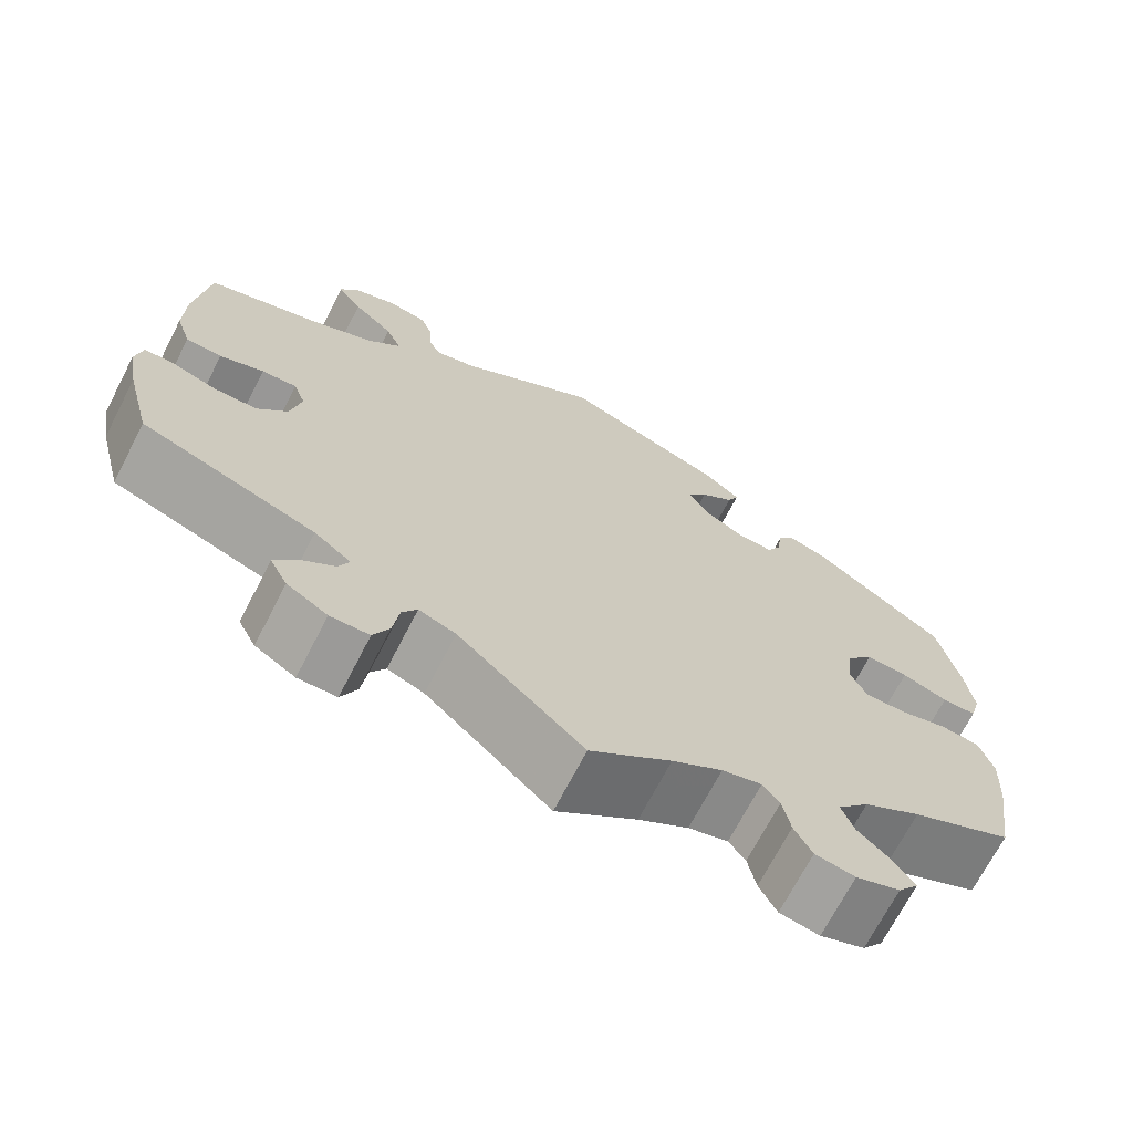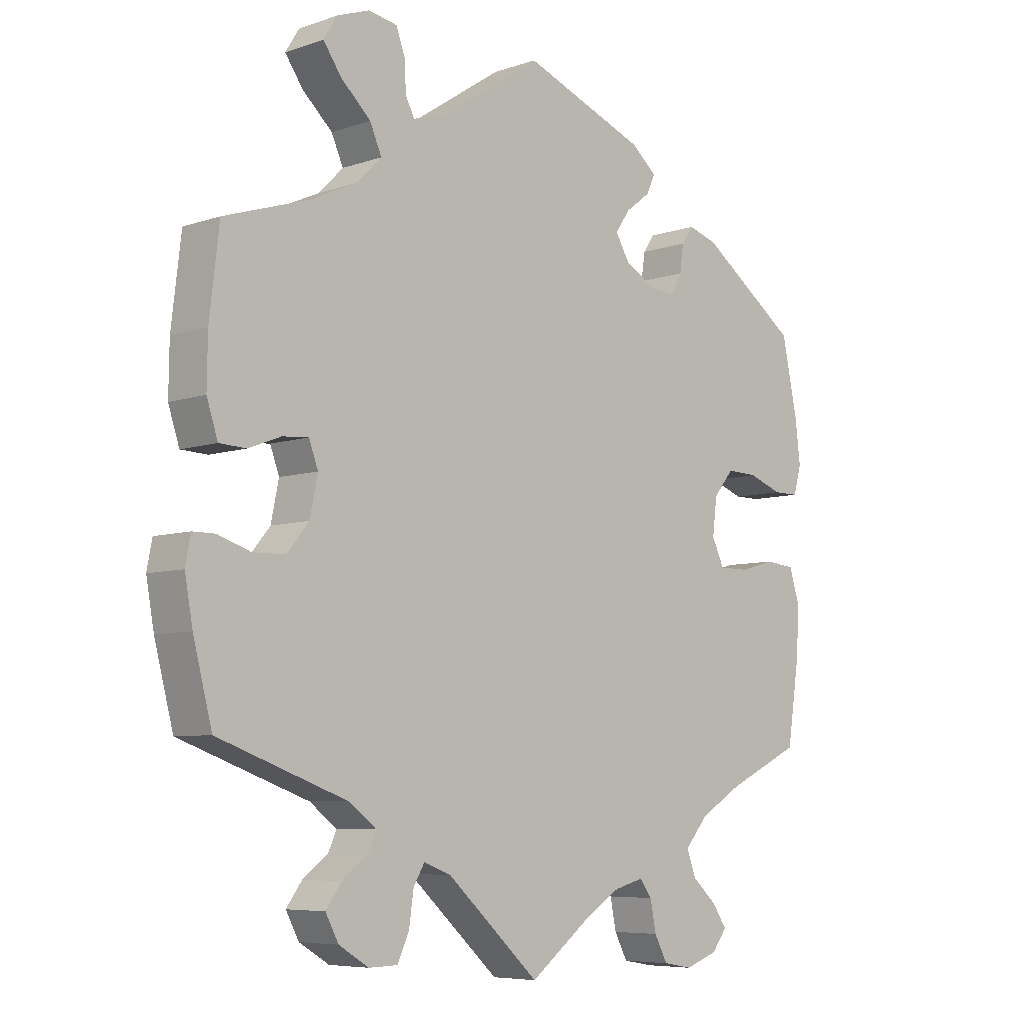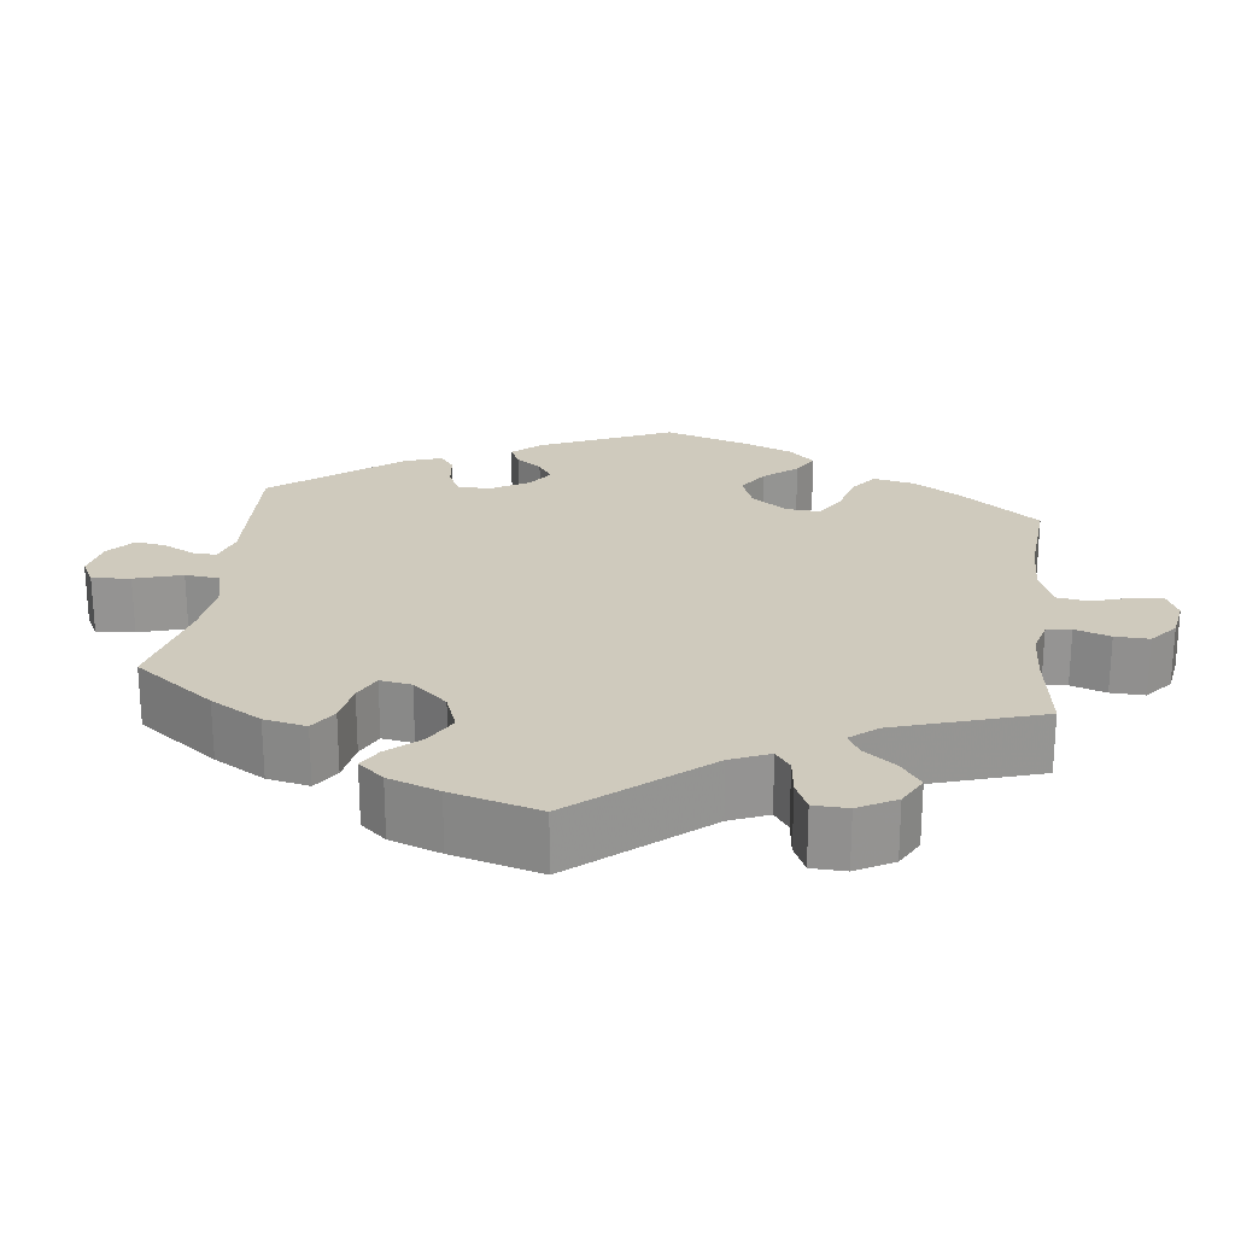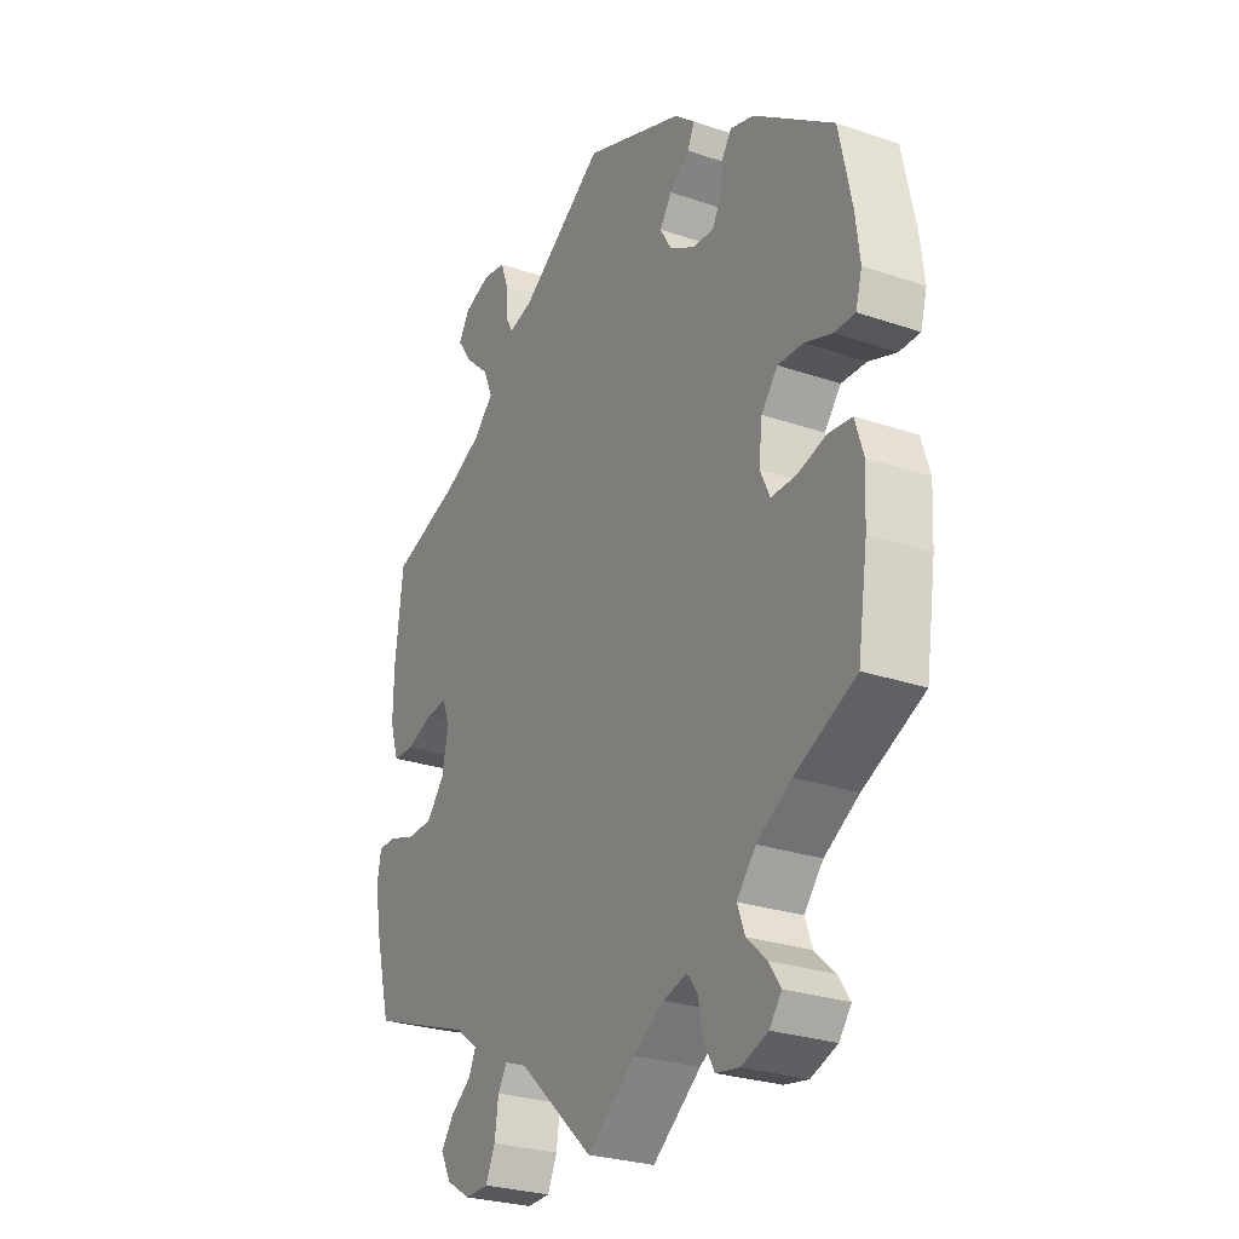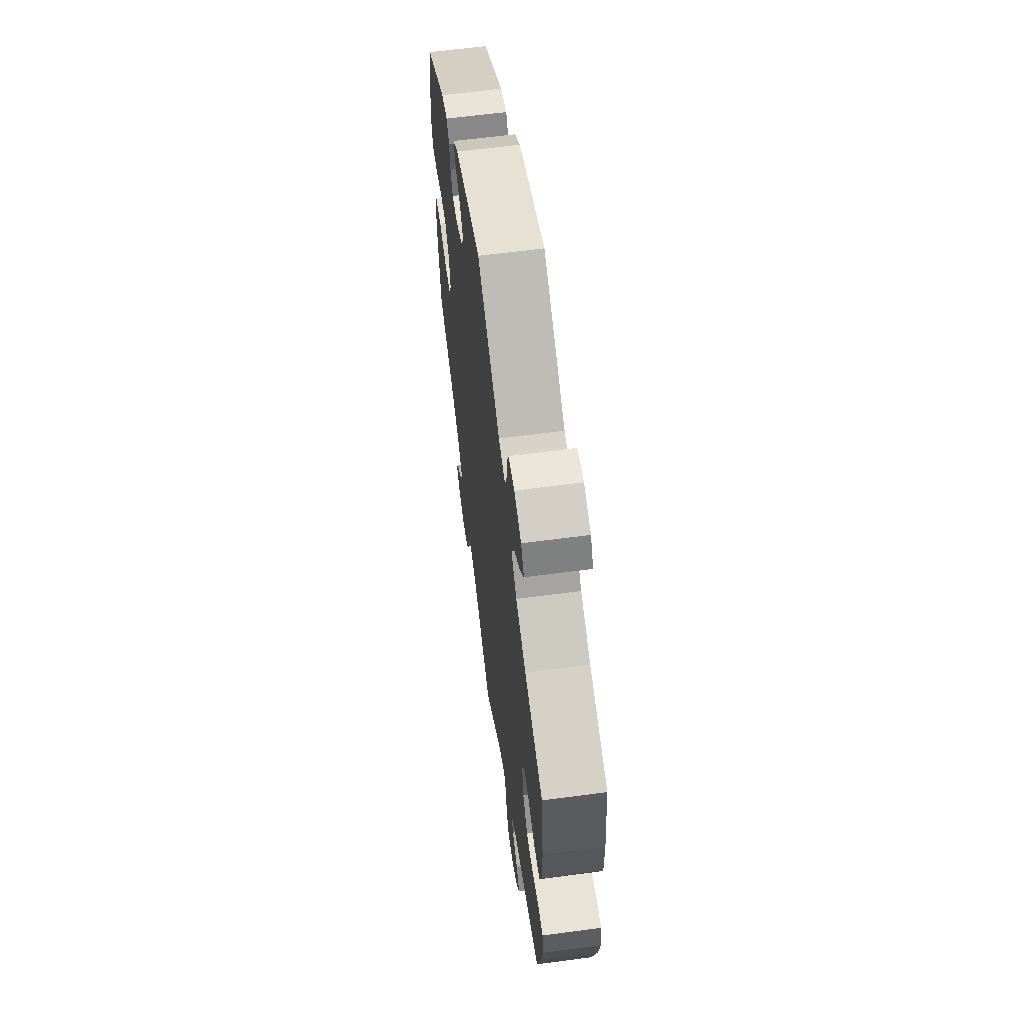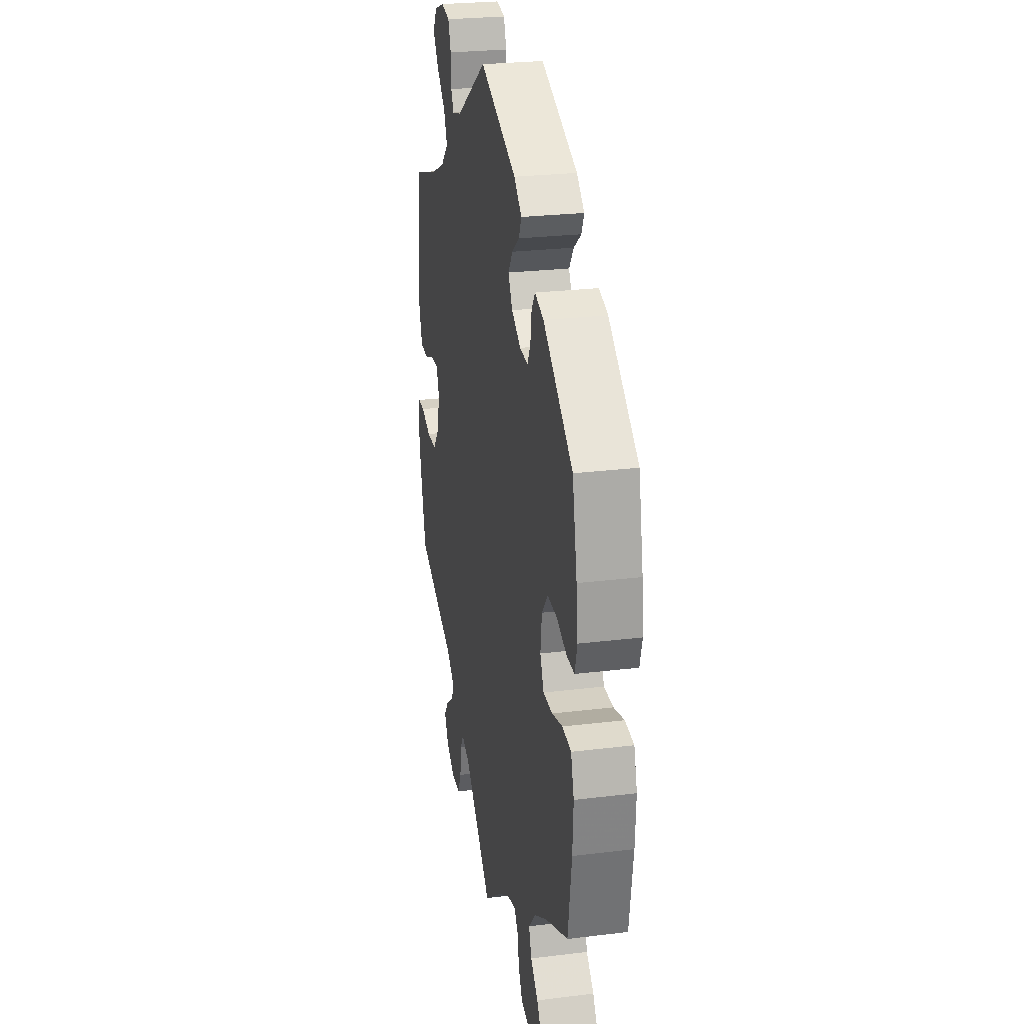
<metadata>
{"format":"obj","ext":"obj","renderer":"f3d","projection":"perspective","resolution":1024,"background":"white","views":[{"elev":-69.9,"azim":152.7,"up":"+Z"},{"elev":-6.7,"azim":135.1,"up":"+Z"},{"elev":22.9,"azim":126.9,"up":"+Y"},{"elev":-27.2,"azim":-117.8,"up":"+Z"},{"elev":62.4,"azim":82.3,"up":"+Z"},{"elev":26.0,"azim":-101.0,"up":"+Z"}]}
</metadata>
<code>
v 0.515 0.07 0.161
v 0.516 0.07 0.085
v 0.499 0.07 0.033
v 0.458 0.07 0.031
v 0.408 0.07 0.05
v 0.368 0.07 0.053
v 0.354 0.07 0.015
v 0.366 0.07 -0.043
v 0.4 0.07 -0.084
v 0.449 0.07 -0.085
v 0.5 0.07 -0.068
v 0.534 0.07 -0.068
v 0.542 0.07 -0.11
v 0.53 0.07 -0.177
v 0.501 0.07 -0.289
v 0.303 0.07 -0.361
v 0.261 0.07 -0.393
v 0.274 0.07 -0.422
v 0.313 0.07 -0.451
v 0.337 0.07 -0.484
v 0.317 0.07 -0.522
v 0.271 0.07 -0.55
v 0.227 0.07 -0.549
v 0.209 0.07 -0.51
v 0.202 0.07 -0.46
v 0.185 0.07 -0.432
v 0.143 0.07 -0.448
v 0.001 0.07 -0.578
v -0.091 0.07 -0.508
v -0.148 0.07 -0.472
v -0.193 0.07 -0.46
v -0.212 0.07 -0.485
v -0.221 0.07 -0.531
v -0.241 0.07 -0.569
v -0.286 0.07 -0.577
v -0.336 0.07 -0.559
v -0.359 0.07 -0.529
v -0.337 0.07 -0.496
v -0.299 0.07 -0.461
v -0.285 0.07 -0.423
v -0.321 0.07 -0.381
v -0.386 0.07 -0.342
v -0.501 0.07 -0.288
v -0.52 0.07 -0.164
v -0.524 0.07 -0.089
v -0.508 0.07 -0.038
v -0.463 0.07 -0.033
v -0.409 0.07 -0.048
v -0.362 0.07 -0.048
v -0.343 0.07 -0.008
v -0.35 0.07 0.048
v -0.381 0.07 0.086
v -0.429 0.07 0.084
v -0.481 0.07 0.065
v -0.52 0.07 0.065
v -0.532 0.07 0.108
v -0.524 0.07 0.175
v -0.5 0.07 0.289
v -0.349 0.07 0.398
v -0.304 0.07 0.412
v -0.286 0.07 0.386
v -0.28 0.07 0.344
v -0.264 0.07 0.313
v -0.223 0.07 0.316
v -0.176 0.07 0.343
v -0.154 0.07 0.38
v -0.177 0.07 0.413
v -0.215 0.07 0.442
v -0.228 0.07 0.471
v -0.189 0.07 0.504
v 0 0.07 0.578
v 0.161 0.07 0.472
v 0.207 0.07 0.46
v 0.221 0.07 0.486
v 0.223 0.07 0.532
v 0.237 0.07 0.57
v 0.281 0.07 0.578
v 0.331 0.07 0.56
v 0.352 0.07 0.526
v 0.324 0.07 0.486
v 0.278 0.07 0.443
v 0.26 0.07 0.402
v 0.298 0.07 0.364
v 0.37 0.07 0.331
v 0.5 0.07 0.289
v 0.515 0 0.161
v 0.516 0 0.085
v 0.499 0 0.033
v 0.458 0 0.031
v 0.408 0 0.05
v 0.368 0 0.053
v 0.354 0 0.015
v 0.366 0 -0.043
v 0.4 0 -0.084
v 0.449 0 -0.085
v 0.5 0 -0.068
v 0.534 0 -0.068
v 0.542 0 -0.11
v 0.53 0 -0.177
v 0.501 0 -0.289
v 0.303 0 -0.361
v 0.261 0 -0.393
v 0.274 0 -0.422
v 0.313 0 -0.451
v 0.337 0 -0.484
v 0.317 0 -0.522
v 0.271 0 -0.55
v 0.227 0 -0.549
v 0.209 0 -0.51
v 0.202 0 -0.46
v 0.185 0 -0.432
v 0.143 0 -0.448
v 0.001 0 -0.578
v -0.091 0 -0.508
v -0.148 0 -0.472
v -0.193 0 -0.46
v -0.212 0 -0.485
v -0.221 0 -0.531
v -0.241 0 -0.569
v -0.286 0 -0.577
v -0.336 0 -0.559
v -0.359 0 -0.529
v -0.337 0 -0.496
v -0.299 0 -0.461
v -0.285 0 -0.423
v -0.321 0 -0.381
v -0.386 0 -0.342
v -0.501 0 -0.288
v -0.52 0 -0.164
v -0.524 0 -0.089
v -0.508 0 -0.038
v -0.463 0 -0.033
v -0.409 0 -0.048
v -0.362 0 -0.048
v -0.343 0 -0.008
v -0.35 0 0.048
v -0.381 0 0.086
v -0.429 0 0.084
v -0.481 0 0.065
v -0.52 0 0.065
v -0.532 0 0.108
v -0.524 0 0.175
v -0.5 0 0.289
v -0.349 0 0.398
v -0.304 0 0.412
v -0.286 0 0.386
v -0.28 0 0.344
v -0.264 0 0.313
v -0.223 0 0.316
v -0.176 0 0.343
v -0.154 0 0.38
v -0.177 0 0.413
v -0.215 0 0.442
v -0.228 0 0.471
v -0.189 0 0.504
v 0 0 0.578
v 0.161 0 0.472
v 0.207 0 0.46
v 0.221 0 0.486
v 0.223 0 0.532
v 0.237 0 0.57
v 0.281 0 0.578
v 0.331 0 0.56
v 0.352 0 0.526
v 0.324 0 0.486
v 0.278 0 0.443
v 0.26 0 0.402
v 0.298 0 0.364
v 0.37 0 0.331
v 0.5 0 0.289
f 84 85 1 2
f 83 84 2 3
f 82 83 3 4
f 78 79 80 81
f 76 77 78 81
f 74 75 76 81
f 73 74 81 82
f 72 73 82 4
f 67 68 69 70
f 66 67 70 71
f 65 66 71 72
f 59 60 61 62
f 59 62 63
f 58 59 63
f 57 58 63 64
f 53 54 55 56
f 52 53 56 57
f 45 46 47 48
f 45 48 49
f 42 43 44 45
f 41 42 45 49
f 40 41 49 50
f 36 37 38 39
f 34 35 36 39
f 32 33 34 39
f 31 32 39 40
f 30 31 40 50
f 27 28 29
f 26 27 29 30
f 22 23 24 25
f 22 25 26
f 21 22 26
f 18 19 20 21
f 17 18 21 26
f 16 17 26 30
f 10 11 12 13
f 9 10 13 14
f 65 72 4 5
f 64 65 5 6
f 52 57 64 6
f 51 52 6 7
f 50 51 7 8
f 30 50 8 9
f 15 16 30
f 9 14 15 30
f 87 86 170 169
f 88 87 169 168
f 89 88 168 167
f 166 165 164 163
f 166 163 162 161
f 166 161 160 159
f 167 166 159 158
f 89 167 158 157
f 155 154 153 152
f 156 155 152 151
f 157 156 151 150
f 147 146 145 144
f 148 147 144
f 148 144 143
f 149 148 143 142
f 141 140 139 138
f 142 141 138 137
f 133 132 131 130
f 134 133 130
f 130 129 128 127
f 134 130 127 126
f 135 134 126 125
f 124 123 122 121
f 124 121 120 119
f 124 119 118 117
f 125 124 117 116
f 135 125 116 115
f 114 113 112
f 115 114 112 111
f 110 109 108 107
f 111 110 107
f 111 107 106
f 106 105 104 103
f 111 106 103 102
f 115 111 102 101
f 98 97 96 95
f 99 98 95 94
f 90 89 157 150
f 91 90 150 149
f 91 149 142 137
f 92 91 137 136
f 93 92 136 135
f 94 93 135 115
f 115 101 100
f 115 100 99 94
f 1 86 87 2
f 2 87 88 3
f 3 88 89 4
f 4 89 90 5
f 5 90 91 6
f 6 91 92 7
f 7 92 93 8
f 8 93 94 9
f 9 94 95 10
f 10 95 96 11
f 11 96 97 12
f 12 97 98 13
f 13 98 99 14
f 14 99 100 15
f 15 100 101 16
f 16 101 102 17
f 17 102 103 18
f 18 103 104 19
f 19 104 105 20
f 20 105 106 21
f 21 106 107 22
f 22 107 108 23
f 23 108 109 24
f 24 109 110 25
f 25 110 111 26
f 26 111 112 27
f 27 112 113 28
f 28 113 114 29
f 29 114 115 30
f 30 115 116 31
f 31 116 117 32
f 32 117 118 33
f 33 118 119 34
f 34 119 120 35
f 35 120 121 36
f 36 121 122 37
f 37 122 123 38
f 38 123 124 39
f 39 124 125 40
f 40 125 126 41
f 41 126 127 42
f 42 127 128 43
f 43 128 129 44
f 44 129 130 45
f 45 130 131 46
f 46 131 132 47
f 47 132 133 48
f 48 133 134 49
f 49 134 135 50
f 50 135 136 51
f 51 136 137 52
f 52 137 138 53
f 53 138 139 54
f 54 139 140 55
f 55 140 141 56
f 56 141 142 57
f 57 142 143 58
f 58 143 144 59
f 59 144 145 60
f 60 145 146 61
f 61 146 147 62
f 62 147 148 63
f 63 148 149 64
f 64 149 150 65
f 65 150 151 66
f 66 151 152 67
f 67 152 153 68
f 68 153 154 69
f 69 154 155 70
f 70 155 156 71
f 71 156 157 72
f 72 157 158 73
f 73 158 159 74
f 74 159 160 75
f 75 160 161 76
f 76 161 162 77
f 77 162 163 78
f 78 163 164 79
f 79 164 165 80
f 80 165 166 81
f 81 166 167 82
f 82 167 168 83
f 83 168 169 84
f 84 169 170 85
f 85 170 86 1

</code>
